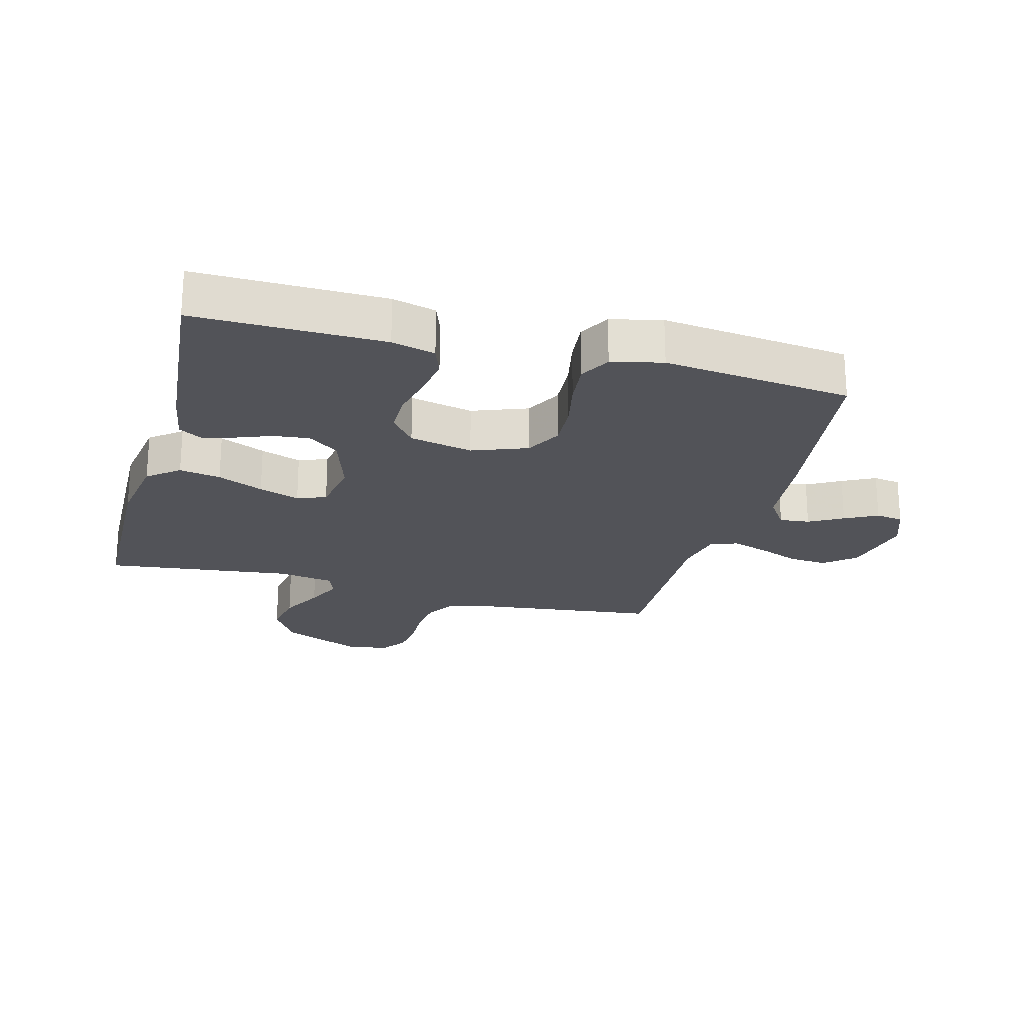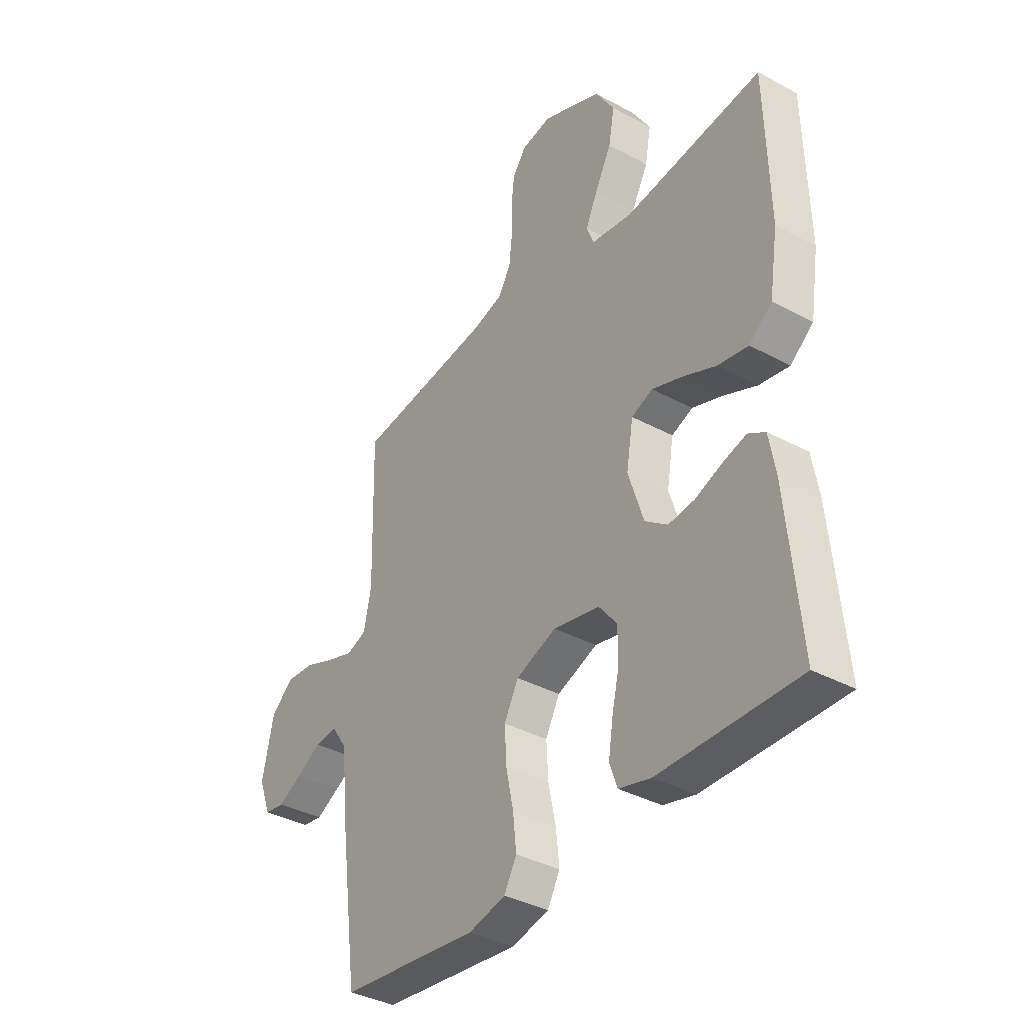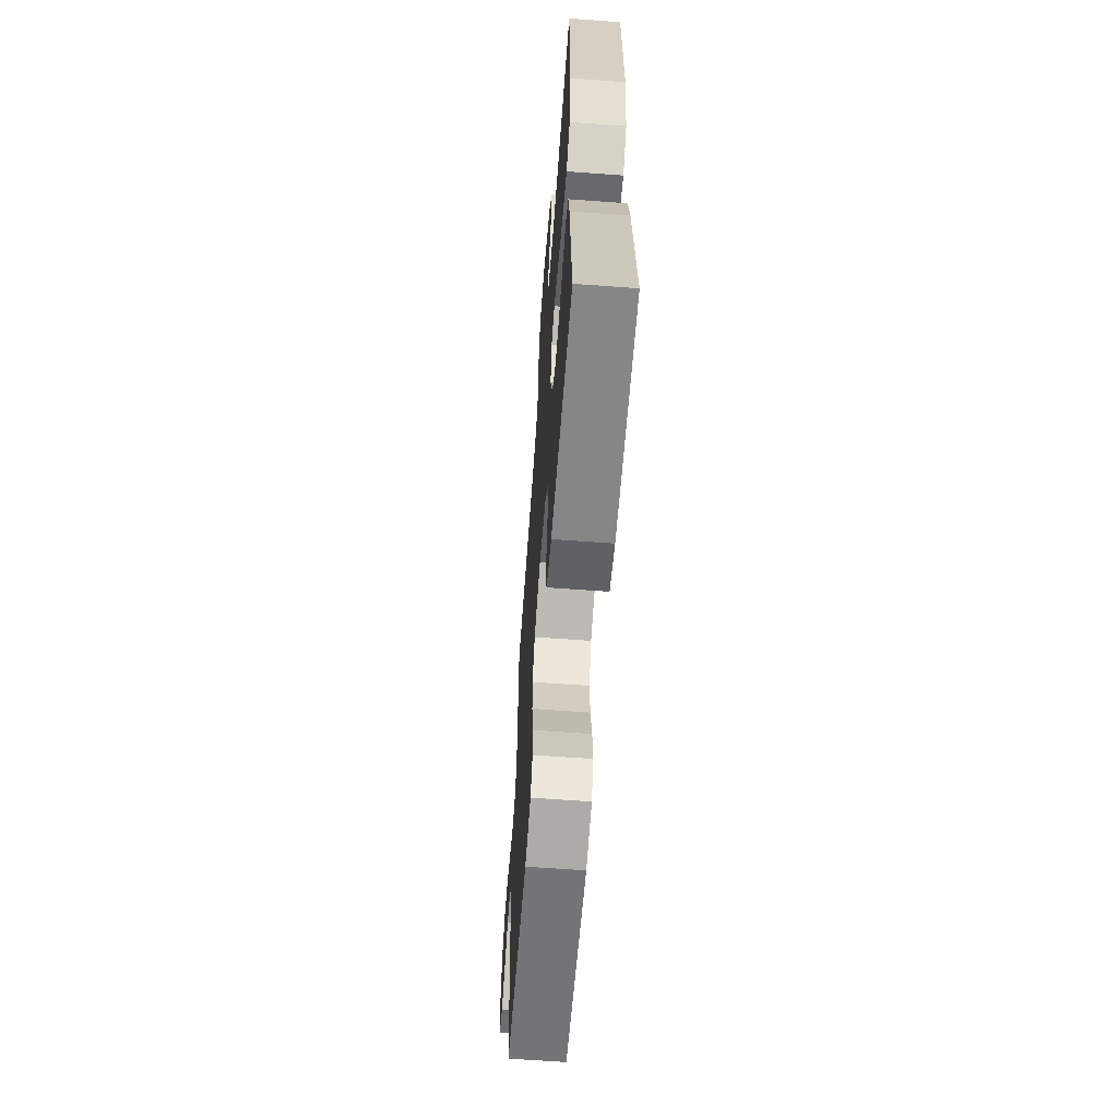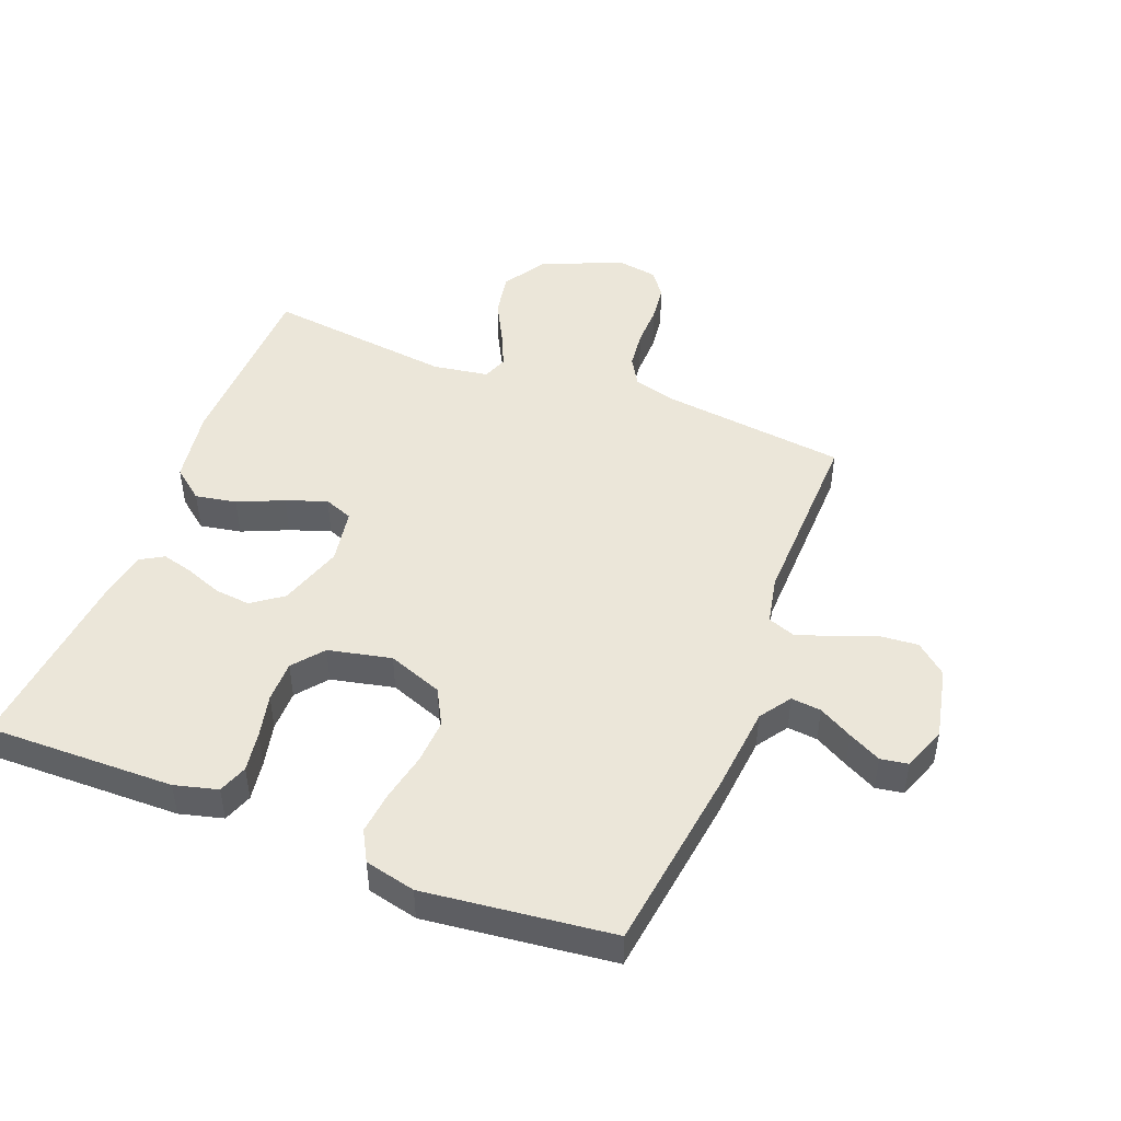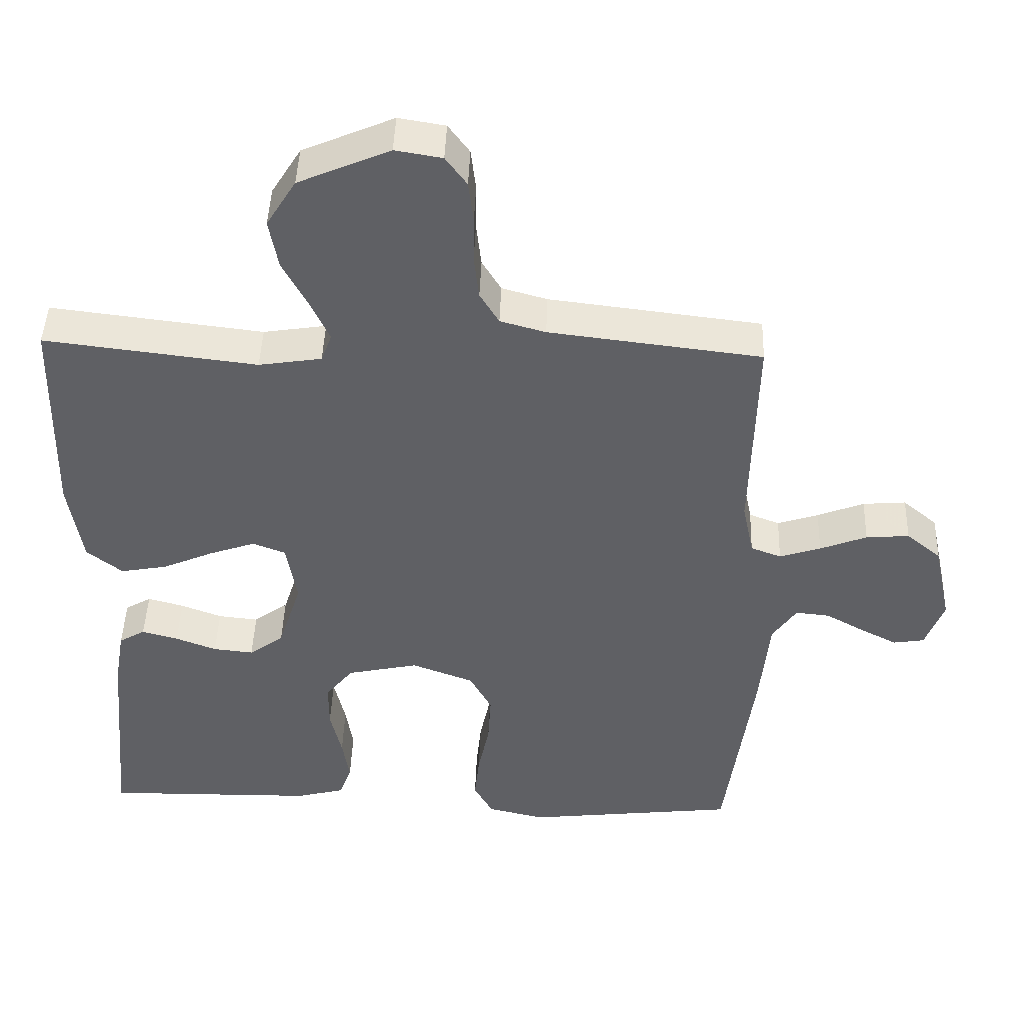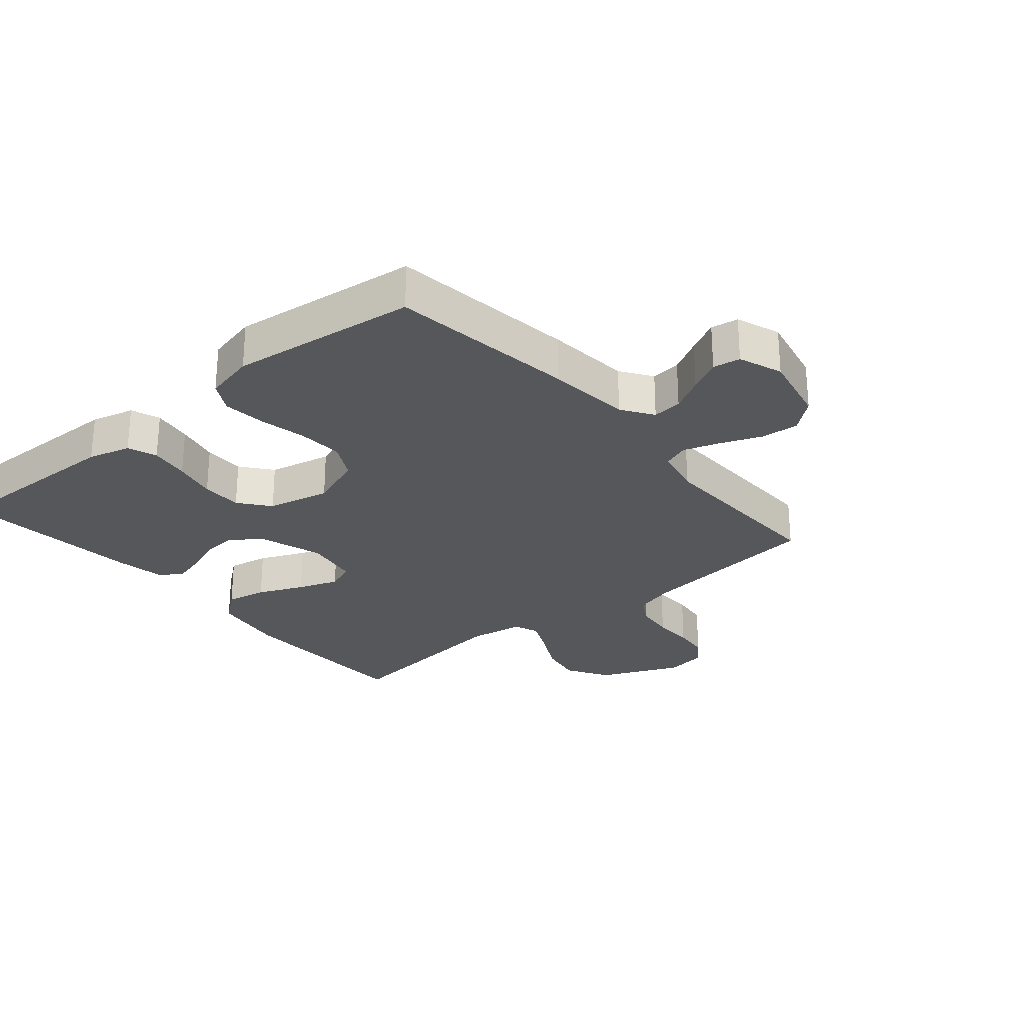
<metadata>
{"format":"obj","ext":"obj","renderer":"f3d","projection":"perspective","resolution":1024,"background":"white","views":[{"elev":-22.6,"azim":165.0,"up":"+Y"},{"elev":-37.3,"azim":55.2,"up":"+Z"},{"elev":-63.0,"azim":85.7,"up":"+Z"},{"elev":47.3,"azim":-158.7,"up":"+Y"},{"elev":45.0,"azim":-178.0,"up":"+Z"},{"elev":-26.8,"azim":-139.9,"up":"+Y"}]}
</metadata>
<code>
v 0.5 0.07 -0.5
v 0.2 0.07 -0.495
v 0.131 0.07 -0.477
v 0.114 0.07 -0.43
v 0.124 0.07 -0.366
v 0.14 0.07 -0.296
v 0.14 0.07 -0.23
v 0.101 0.07 -0.181
v 0 0.07 -0.159
v -0.088 0.07 -0.192
v -0.119 0.07 -0.25
v -0.115 0.07 -0.322
v -0.099 0.07 -0.399
v -0.092 0.07 -0.467
v -0.119 0.07 -0.516
v -0.2 0.07 -0.535
v -0.5 0.07 -0.5
v -0.54 0.07 -0.2
v -0.553 0.07 -0.065
v -0.587 0.07 -0.015
v -0.635 0.07 -0.02
v -0.689 0.07 -0.05
v -0.741 0.07 -0.077
v -0.785 0.07 -0.07
v -0.811 0.07 0
v -0.786 0.07 0.116
v -0.737 0.07 0.157
v -0.676 0.07 0.152
v -0.61 0.07 0.126
v -0.552 0.07 0.107
v -0.509 0.07 0.123
v -0.493 0.07 0.2
v -0.5 0.07 0.5
v -0.2 0.07 0.536
v -0.136 0.07 0.554
v -0.109 0.07 0.599
v -0.102 0.07 0.661
v -0.103 0.07 0.727
v -0.096 0.07 0.786
v -0.066 0.07 0.827
v 0 0.07 0.838
v 0.129 0.07 0.782
v 0.171 0.07 0.714
v 0.158 0.07 0.643
v 0.122 0.07 0.575
v 0.096 0.07 0.518
v 0.111 0.07 0.478
v 0.2 0.07 0.464
v 0.5 0.07 0.5
v 0.507 0.07 0.2
v 0.488 0.07 0.079
v 0.438 0.07 0.039
v 0.372 0.07 0.051
v 0.299 0.07 0.083
v 0.234 0.07 0.106
v 0.188 0.07 0.088
v 0.173 0.07 0
v 0.206 0.07 -0.103
v 0.255 0.07 -0.139
v 0.312 0.07 -0.133
v 0.37 0.07 -0.111
v 0.421 0.07 -0.097
v 0.458 0.07 -0.119
v 0.472 0.07 -0.2
v 0.5 0 -0.5
v 0.2 0 -0.495
v 0.131 0 -0.477
v 0.114 0 -0.43
v 0.124 0 -0.366
v 0.14 0 -0.296
v 0.14 0 -0.23
v 0.101 0 -0.181
v 0 0 -0.159
v -0.088 0 -0.192
v -0.119 0 -0.25
v -0.115 0 -0.322
v -0.099 0 -0.399
v -0.092 0 -0.467
v -0.119 0 -0.516
v -0.2 0 -0.535
v -0.5 0 -0.5
v -0.54 0 -0.2
v -0.553 0 -0.065
v -0.587 0 -0.015
v -0.635 0 -0.02
v -0.689 0 -0.05
v -0.741 0 -0.077
v -0.785 0 -0.07
v -0.811 0 0
v -0.786 0 0.116
v -0.737 0 0.157
v -0.676 0 0.152
v -0.61 0 0.126
v -0.552 0 0.107
v -0.509 0 0.123
v -0.493 0 0.2
v -0.5 0 0.5
v -0.2 0 0.536
v -0.136 0 0.554
v -0.109 0 0.599
v -0.102 0 0.661
v -0.103 0 0.727
v -0.096 0 0.786
v -0.066 0 0.827
v 0 0 0.838
v 0.129 0 0.782
v 0.171 0 0.714
v 0.158 0 0.643
v 0.122 0 0.575
v 0.096 0 0.518
v 0.111 0 0.478
v 0.2 0 0.464
v 0.5 0 0.5
v 0.507 0 0.2
v 0.488 0 0.079
v 0.438 0 0.039
v 0.372 0 0.051
v 0.299 0 0.083
v 0.234 0 0.106
v 0.188 0 0.088
v 0.173 0 0
v 0.206 0 -0.103
v 0.255 0 -0.139
v 0.312 0 -0.133
v 0.37 0 -0.111
v 0.421 0 -0.097
v 0.458 0 -0.119
v 0.472 0 -0.2
f 4 5 6
f 3 4 6
f 2 3 6
f 1 2 6
f 64 1 6
f 63 64 6
f 62 63 6
f 61 62 6
f 60 61 6
f 59 60 6 7
f 58 59 7 8
f 57 58 8 9
f 56 57 9 10
f 52 53 54
f 51 52 54
f 50 51 54
f 49 50 54
f 48 49 54
f 47 48 54 55
f 46 47 55 56
f 43 44 45
f 42 43 45
f 41 42 45
f 40 41 45
f 39 40 45
f 38 39 45
f 37 38 45
f 36 37 45 46
f 46 56 10
f 36 46 10
f 35 36 10
f 32 33 34
f 35 10 11
f 34 35 11
f 32 34 11
f 31 32 11
f 27 28 29
f 26 27 29
f 25 26 29
f 24 25 29
f 23 24 29
f 22 23 29
f 21 22 29
f 20 21 29 30
f 31 11 12
f 30 31 12
f 20 30 12
f 19 20 12
f 17 18 19
f 16 17 19
f 15 16 19
f 14 15 19
f 13 14 19
f 12 13 19
f 70 69 68
f 70 68 67
f 70 67 66
f 70 66 65
f 70 65 128
f 70 128 127
f 70 127 126
f 70 126 125
f 70 125 124
f 71 70 124 123
f 72 71 123 122
f 73 72 122 121
f 74 73 121 120
f 118 117 116
f 118 116 115
f 118 115 114
f 118 114 113
f 118 113 112
f 119 118 112 111
f 120 119 111 110
f 109 108 107
f 109 107 106
f 109 106 105
f 109 105 104
f 109 104 103
f 109 103 102
f 109 102 101
f 110 109 101 100
f 74 120 110
f 74 110 100
f 74 100 99
f 98 97 96
f 75 74 99
f 75 99 98
f 75 98 96
f 75 96 95
f 93 92 91
f 93 91 90
f 93 90 89
f 93 89 88
f 93 88 87
f 93 87 86
f 93 86 85
f 94 93 85 84
f 76 75 95
f 76 95 94
f 76 94 84
f 76 84 83
f 83 82 81
f 83 81 80
f 83 80 79
f 83 79 78
f 83 78 77
f 83 77 76
f 1 65 66 2
f 2 66 67 3
f 3 67 68 4
f 4 68 69 5
f 5 69 70 6
f 6 70 71 7
f 7 71 72 8
f 8 72 73 9
f 9 73 74 10
f 10 74 75 11
f 11 75 76 12
f 12 76 77 13
f 13 77 78 14
f 14 78 79 15
f 15 79 80 16
f 16 80 81 17
f 17 81 82 18
f 18 82 83 19
f 19 83 84 20
f 20 84 85 21
f 21 85 86 22
f 22 86 87 23
f 23 87 88 24
f 24 88 89 25
f 25 89 90 26
f 26 90 91 27
f 27 91 92 28
f 28 92 93 29
f 29 93 94 30
f 30 94 95 31
f 31 95 96 32
f 32 96 97 33
f 33 97 98 34
f 34 98 99 35
f 35 99 100 36
f 36 100 101 37
f 37 101 102 38
f 38 102 103 39
f 39 103 104 40
f 40 104 105 41
f 41 105 106 42
f 42 106 107 43
f 43 107 108 44
f 44 108 109 45
f 45 109 110 46
f 46 110 111 47
f 47 111 112 48
f 48 112 113 49
f 49 113 114 50
f 50 114 115 51
f 51 115 116 52
f 52 116 117 53
f 53 117 118 54
f 54 118 119 55
f 55 119 120 56
f 56 120 121 57
f 57 121 122 58
f 58 122 123 59
f 59 123 124 60
f 60 124 125 61
f 61 125 126 62
f 62 126 127 63
f 63 127 128 64
f 64 128 65 1

</code>
